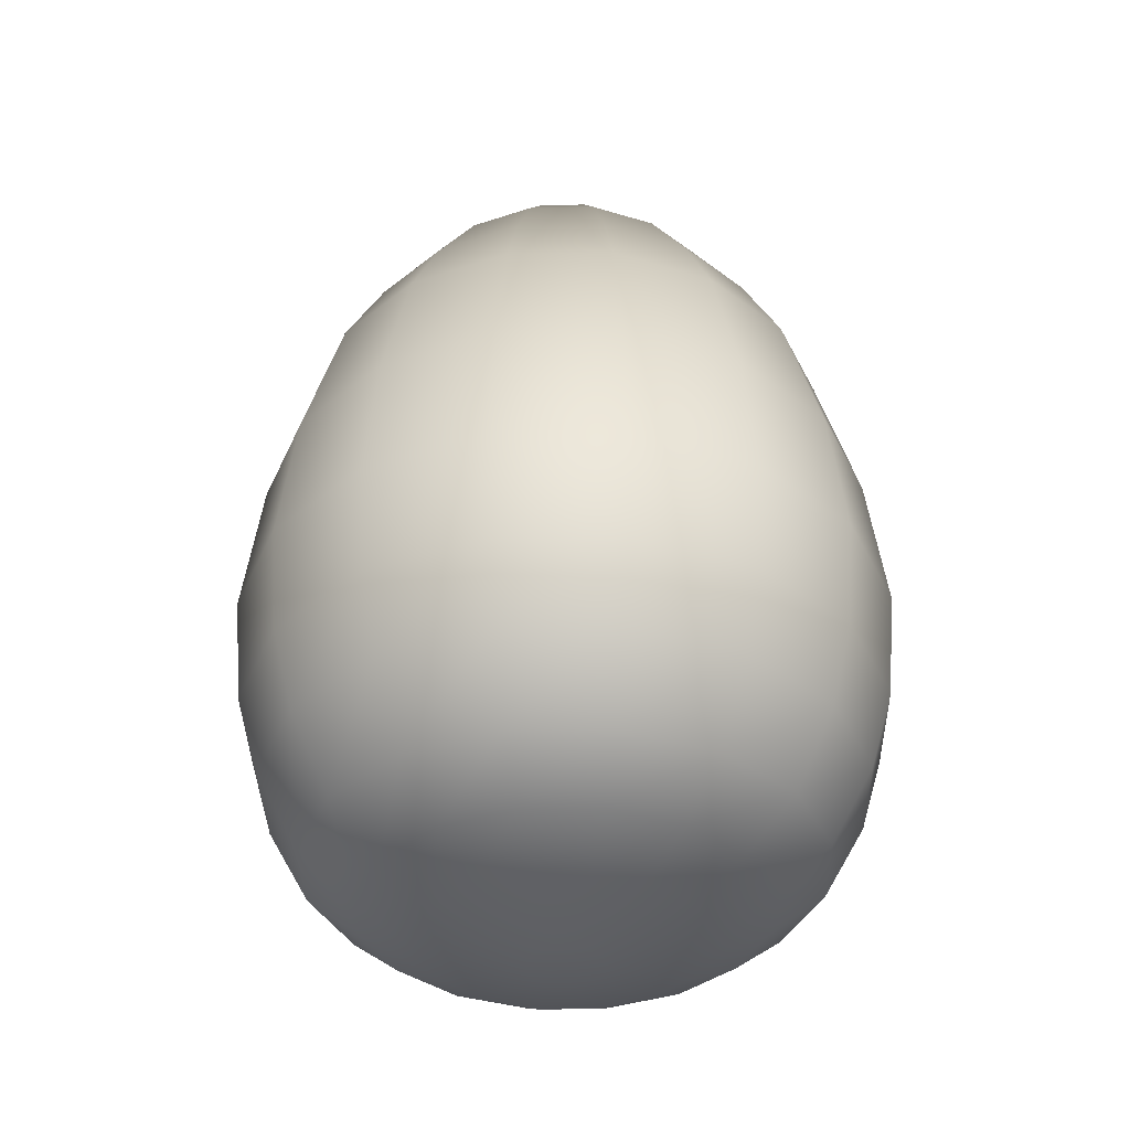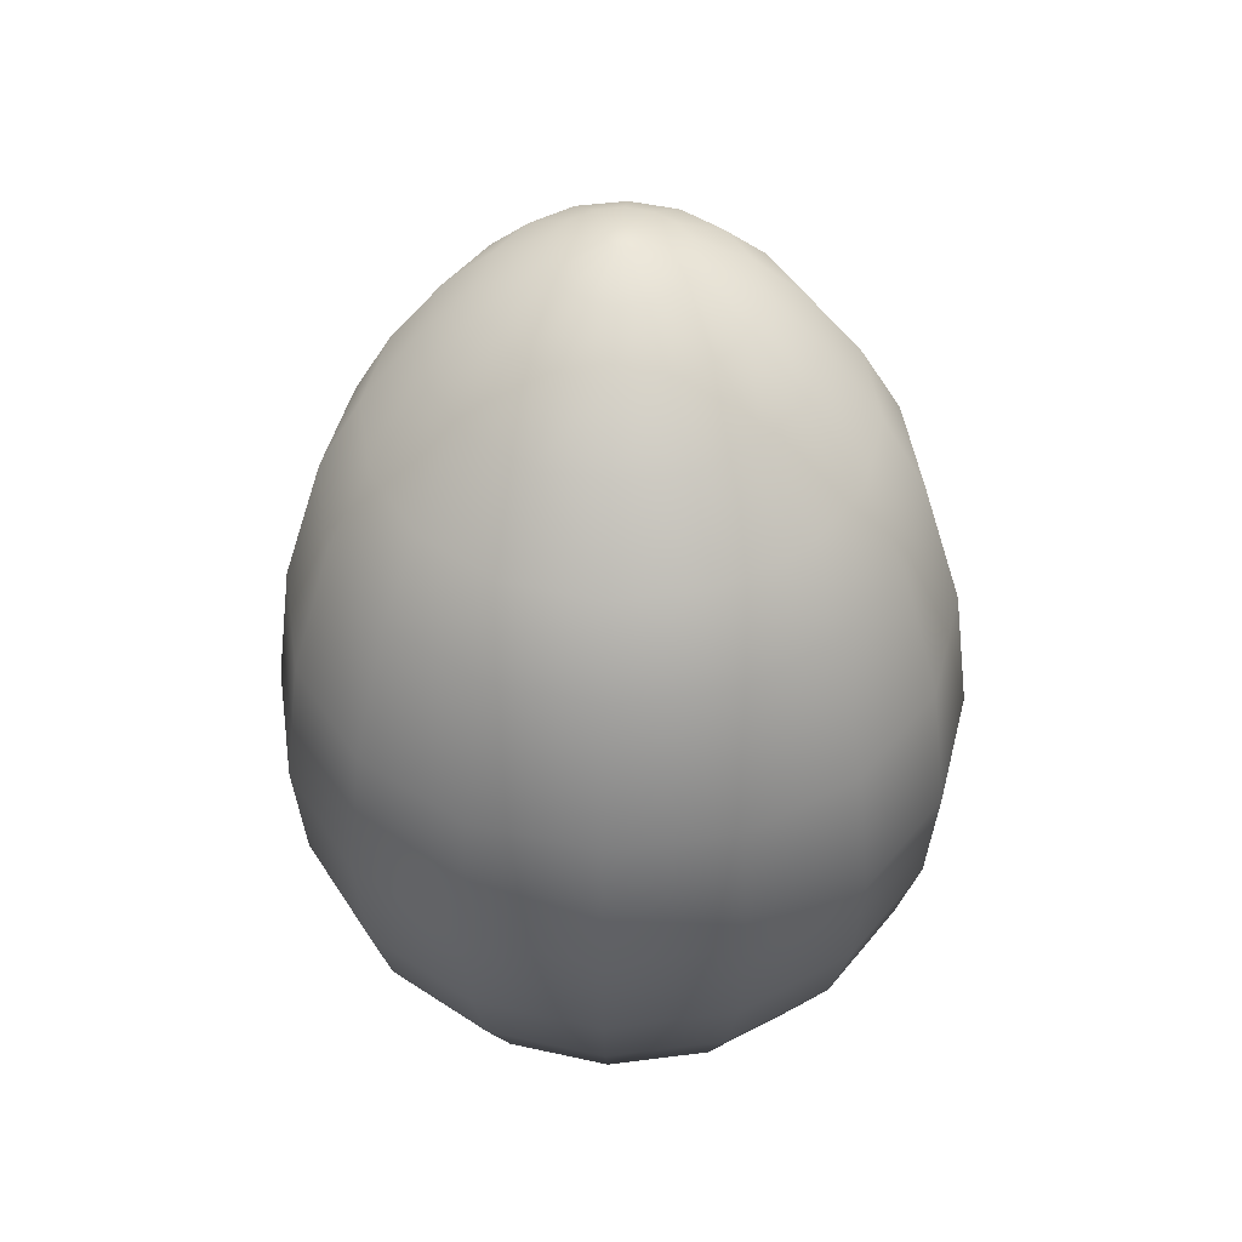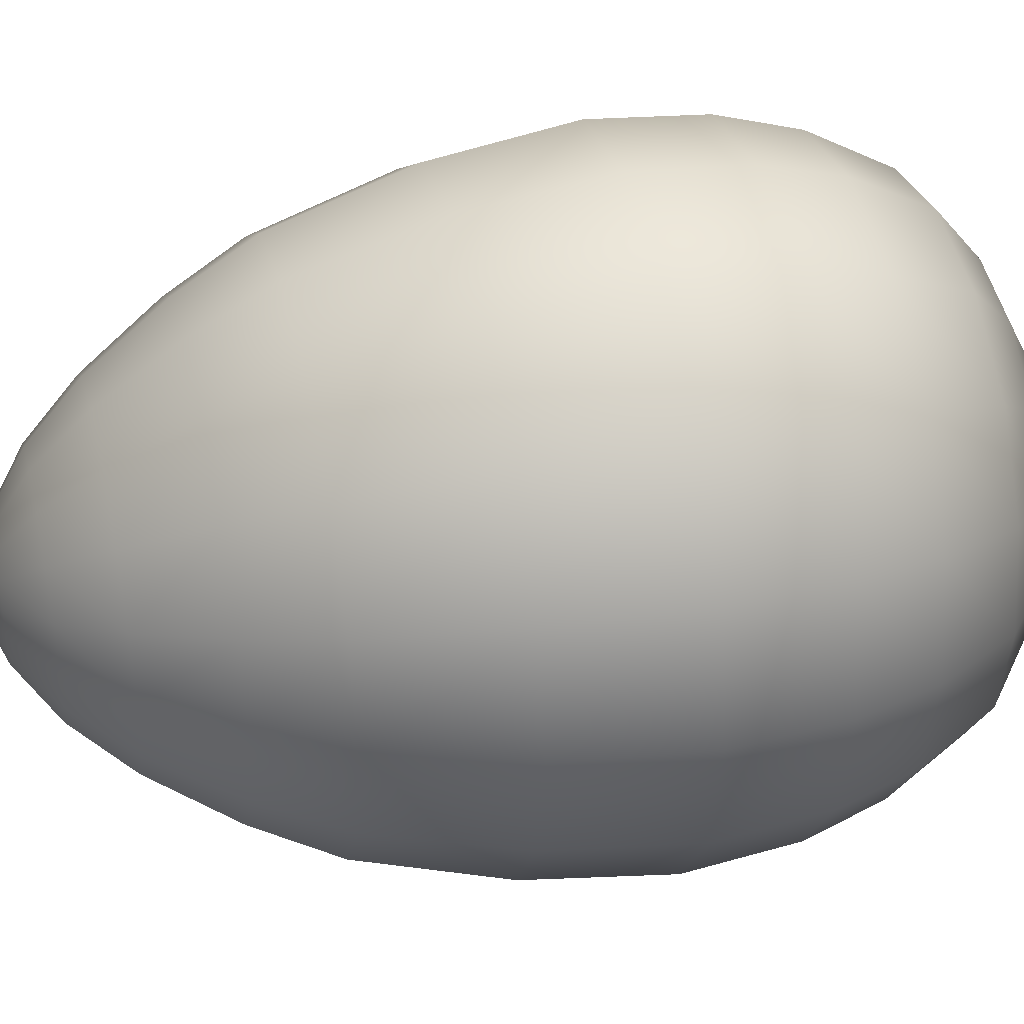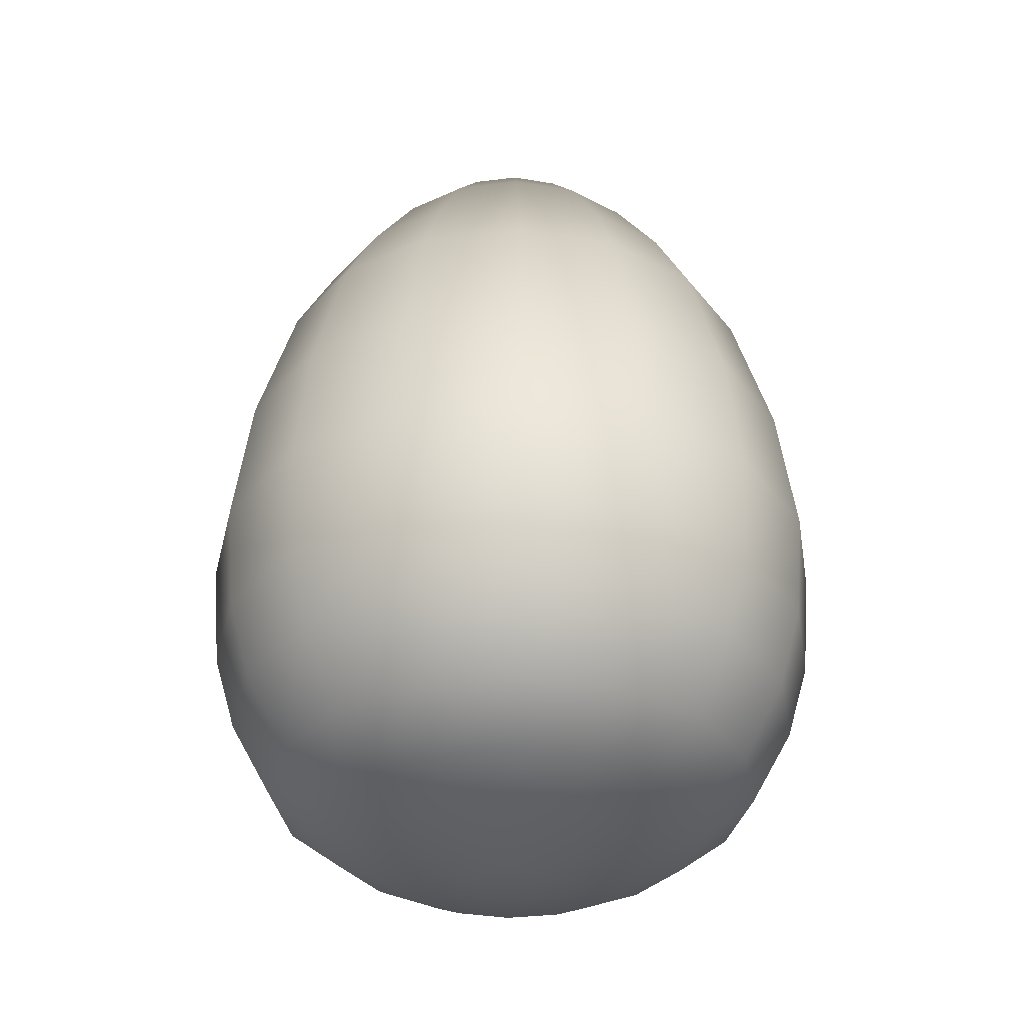
<metadata>
{"format":"obj","ext":"obj","renderer":"f3d","projection":"perspective","resolution":1024,"background":"white","views":[{"elev":-36.5,"azim":57.2,"up":"+Y"},{"elev":47.2,"azim":-109.6,"up":"+Y"},{"elev":38.6,"azim":-103.6,"up":"+Z"},{"elev":-34.1,"azim":-114.3,"up":"+Y"}]}
</metadata>
<code>
g Colections_Easter_Eggs_4_5
v 1.526e-07 0.4946 -0.01267
v -0.008964 0.4946 -0.008961
v -0.004852 0.4946 -0.01171
v 0.004852 0.4946 -0.01171
v -0.01267 0.4946 3.529e-08
v -0.01171 0.4946 -0.004852
v -0.008964 0.4946 0.008961
v -0.01171 0.4946 0.004852
v 1.526e-07 0.4946 0.01267
v -0.004852 0.4946 0.01171
v 0.008964 0.4946 0.008961
v 0.004852 0.4946 0.01171
v 0.01267 0.4946 3.529e-08
v 0.01171 0.4946 0.004852
v 0.008964 0.4946 -0.008961
v 0.01171 0.4946 -0.004852
v -0.04889 0.4342 -0.118
v 1.526e-07 0.3752 -0.184
v 1.526e-07 0.4342 -0.1278
v -0.07042 0.3752 -0.17
v -0.09034 0.4342 -0.09034
v -0.1301 0.3752 -0.1301
v -0.118 0.4342 -0.04889
v -0.17 0.3752 -0.07042
v -0.1278 0.4342 3.265e-08
v -0.184 0.3752 3.007e-08
v 0.07042 0.3752 -0.17
v 0.04889 0.4342 -0.118
v 0.1301 0.3752 -0.1301
v 0.09034 0.4342 -0.09034
v 0.17 0.3752 -0.07042
v 0.118 0.4342 -0.04889
v 0.184 0.3752 3.007e-08
v 0.1278 0.4342 3.265e-08
v -0.1727 0.2893 -0.1727
v -0.09349 0.2893 -0.2257
v -0.2257 0.2893 -0.09349
v -0.2443 0.2893 2.631e-08
v 0.2257 0.2893 -0.09349
v 0.2443 0.2893 2.631e-08
v 0.1727 0.2893 -0.1727
v 0.09349 0.2893 -0.2257
v 1.526e-07 0.2893 -0.2443
v 0.06293 0.4745 -0.02607
v 0.06812 0.4745 3.441e-08
v 0.01171 0.4946 -0.004852
v 0.01267 0.4946 3.529e-08
v 0.008964 0.4946 -0.008961
v 0.04817 0.4745 -0.04817
v 0.004852 0.4946 -0.01171
v 0.02607 0.4745 -0.06293
v 1.526e-07 0.4745 -0.06812
v 1.526e-07 0.4946 -0.01267
v -0.004852 0.4946 -0.01171
v -0.02607 0.4745 -0.06293
v -0.008964 0.4946 -0.008961
v -0.04817 0.4745 -0.04817
v -0.01171 0.4946 -0.004852
v -0.06293 0.4745 -0.02607
v -0.01267 0.4946 3.529e-08
v -0.06812 0.4745 3.441e-08
v -0.118 0.4342 0.04889
v -0.184 0.3752 3.007e-08
v -0.1278 0.4342 3.265e-08
v -0.17 0.3752 0.07042
v -0.09034 0.4342 0.09034
v -0.1301 0.3752 0.1301
v -0.04889 0.4342 0.118
v -0.07042 0.3752 0.17
v 1.526e-07 0.4342 0.1278
v 1.526e-07 0.3752 0.184
v 0.04889 0.4342 0.118
v 0.07042 0.3752 0.17
v 0.09034 0.4342 0.09034
v 0.1301 0.3752 0.1301
v 0.118 0.4342 0.04889
v 0.17 0.3752 0.07042
v 0.1278 0.4342 3.265e-08
v 0.184 0.3752 3.007e-08
v -0.1727 0.2893 0.1727
v -0.2257 0.2893 0.09349
v -0.09349 0.2893 0.2257
v 1.526e-07 0.2893 0.2443
v 0.09349 0.2893 0.2257
v 0.1727 0.2893 0.1727
v 0.2257 0.2893 0.09349
v 0.2443 0.2893 2.631e-08
v 0.04817 0.4745 0.04817
v 0.06293 0.4745 0.02607
v 0.01171 0.4946 0.004852
v 0.008964 0.4946 0.008961
v 0.02607 0.4745 0.06293
v 0.004852 0.4946 0.01171
v 1.526e-07 0.4745 0.06812
v 1.526e-07 0.4946 0.01267
v -0.02607 0.4745 0.06293
v -0.004852 0.4946 0.01171
v -0.04817 0.4745 0.04817
v -0.008964 0.4946 0.008961
v -0.06293 0.4745 0.02607
v -0.01171 0.4946 0.004852
v -0.06812 0.4745 3.441e-08
v -0.01267 0.4946 3.529e-08
v 0.01267 0.4946 3.529e-08
v 0.06812 0.4745 3.441e-08
v -0.2443 0.2893 2.631e-08
v -0.2683 0.2033 0.1111
v -0.2904 0.2033 2.255e-08
v -0.3095 0.05244 0.1282
v -0.335 0.05244 1.596e-08
v -0.2369 0.05244 0.2369
v -0.2053 0.2033 0.2053
v -0.1282 0.05244 0.3095
v -0.1111 0.2033 0.2683
v 1.526e-07 0.05244 0.335
v 1.526e-07 0.2033 0.2904
v 0.1282 0.05244 0.3095
v 0.1111 0.2033 0.2683
v 0.2369 0.05244 0.2369
v 0.2053 0.2033 0.2053
v 0.3095 0.05244 0.1282
v 0.2683 0.2033 0.1111
v 0.335 0.05244 1.596e-08
v 0.2904 0.2033 2.255e-08
v -0.3281 -0.0984 0.1359
v -0.2511 -0.0984 0.2511
v -0.3187 -0.2184 0.132
v -0.345 -0.2184 4.122e-09
v -0.3552 -0.0984 9.367e-09
v -0.2439 -0.2184 0.2439
v -0.1359 -0.0984 0.3281
v -0.132 -0.2184 0.3187
v 1.526e-07 -0.0984 0.3552
v 1.526e-07 -0.2184 0.345
v 0.1359 -0.0984 0.3281
v 0.132 -0.2184 0.3187
v 0.2511 -0.0984 0.2511
v 0.2439 -0.2184 0.2439
v 0.3281 -0.0984 0.1359
v 0.3187 -0.2184 0.132
v 0.3552 -0.0984 9.367e-09
v 0.345 -0.2184 4.122e-09
v 1.526e-07 -0.3045 0.3201
v -0.1225 -0.3045 0.2958
v -0.1046 -0.3901 0.2525
v -0.1933 -0.3901 0.1933
v -0.2264 -0.3045 0.2264
v -0.2525 -0.3901 0.1046
v -0.2958 -0.3045 0.1225
v -0.2733 -0.3901 -3.384e-09
v -0.3201 -0.3045 3.567e-10
v 1.526e-07 -0.3901 0.2733
v 0.1225 -0.3045 0.2958
v 0.1046 -0.3901 0.2525
v 0.2264 -0.3045 0.2264
v 0.1933 -0.3901 0.1933
v 0.2958 -0.3045 0.1225
v 0.2525 -0.3901 0.1046
v 0.3201 -0.3045 3.567e-10
v 0.2733 -0.3901 -3.384e-09
v -0.2121 -0.4384 -5.496e-09
v -0.1959 -0.4384 0.08116
v -0.15 -0.4384 0.15
v -0.08116 -0.4384 0.1959
v 1.526e-07 -0.4384 0.2121
v 0.08116 -0.4384 0.1959
v 0.15 -0.4384 0.15
v 0.1959 -0.4384 0.08116
v 0.2121 -0.4384 -5.496e-09
v -0.1496 -0.4694 -6.849e-09
v -0.1382 -0.4694 0.05724
v -0.03881 -0.4946 0.01608
v -0.04201 -0.4946 -7.951e-09
v -0.02971 -0.4946 0.02971
v -0.1058 -0.4694 0.1058
v -0.01608 -0.4946 0.03881
v -0.05724 -0.4694 0.1382
v 1.526e-07 -0.4946 0.04201
v 1.526e-07 -0.4694 0.1496
v 0.01608 -0.4946 0.03881
v 0.05724 -0.4694 0.1382
v 0.02971 -0.4946 0.02971
v 0.1058 -0.4694 0.1058
v 0.03881 -0.4946 0.01608
v 0.1382 -0.4694 0.05724
v 0.04201 -0.4946 -7.951e-09
v 0.1496 -0.4694 -6.849e-09
v -0.1282 0.05244 -0.3095
v 1.526e-07 0.2033 -0.2904
v -0.1111 0.2033 -0.2683
v 1.526e-07 0.05244 -0.335
v -0.2369 0.05244 -0.2369
v -0.2053 0.2033 -0.2053
v -0.3095 0.05244 -0.1282
v -0.2683 0.2033 -0.1111
v -0.335 0.05244 1.596e-08
v -0.2904 0.2033 2.255e-08
v 0.1111 0.2033 -0.2683
v 0.1282 0.05244 -0.3095
v 0.2053 0.2033 -0.2053
v 0.2369 0.05244 -0.2369
v 0.2683 0.2033 -0.1111
v 0.3095 0.05244 -0.1282
v 0.2904 0.2033 2.255e-08
v 0.335 0.05244 1.596e-08
v -0.3281 -0.0984 -0.1359
v -0.2511 -0.0984 -0.2511
v -0.2439 -0.2184 -0.2439
v -0.132 -0.2184 -0.3187
v -0.1359 -0.0984 -0.3281
v 1.526e-07 -0.2184 -0.345
v 1.526e-07 -0.0984 -0.3552
v -0.3187 -0.2184 -0.132
v -0.3552 -0.0984 9.367e-09
v -0.345 -0.2184 4.122e-09
v 0.132 -0.2184 -0.3187
v 0.1359 -0.0984 -0.3281
v 0.2439 -0.2184 -0.2439
v 0.2511 -0.0984 -0.2511
v 0.3187 -0.2184 -0.132
v 0.3281 -0.0984 -0.1359
v 0.345 -0.2184 4.122e-09
v 0.3552 -0.0984 9.367e-09
v 0.3201 -0.3045 3.567e-10
v 0.2958 -0.3045 -0.1225
v 0.2733 -0.3901 -3.384e-09
v 0.2525 -0.3901 -0.1046
v 0.2264 -0.3045 -0.2264
v 0.1933 -0.3901 -0.1933
v 0.1225 -0.3045 -0.2958
v 0.1046 -0.3901 -0.2525
v 1.526e-07 -0.3045 -0.3201
v 1.526e-07 -0.3901 -0.2733
v -0.1225 -0.3045 -0.2958
v -0.1046 -0.3901 -0.2525
v -0.2264 -0.3045 -0.2264
v -0.1933 -0.3901 -0.1933
v -0.2958 -0.3045 -0.1225
v -0.2525 -0.3901 -0.1046
v -0.3201 -0.3045 3.567e-10
v -0.2733 -0.3901 -3.384e-09
v 1.526e-07 -0.4384 -0.2121
v -0.08116 -0.4384 -0.1959
v -0.15 -0.4384 -0.15
v -0.1959 -0.4384 -0.08116
v -0.2121 -0.4384 -5.496e-09
v 0.08116 -0.4384 -0.1959
v 0.15 -0.4384 -0.15
v 0.1959 -0.4384 -0.08116
v 0.2121 -0.4384 -5.496e-09
v 1.526e-07 -0.4694 -0.1496
v -0.05724 -0.4694 -0.1382
v 1.526e-07 -0.4946 -0.04201
v -0.01608 -0.4946 -0.03881
v -0.02971 -0.4946 -0.0297
v -0.1058 -0.4694 -0.1058
v -0.03881 -0.4946 -0.01608
v -0.1382 -0.4694 -0.05724
v -0.04201 -0.4946 -7.951e-09
v -0.1496 -0.4694 -6.849e-09
v 0.01608 -0.4946 -0.03881
v 0.05724 -0.4694 -0.1382
v 0.1058 -0.4694 -0.1058
v 0.02971 -0.4946 -0.02971
v 0.1382 -0.4694 -0.05724
v 0.03881 -0.4946 -0.01608
v 0.1496 -0.4694 -6.849e-09
v 0.04201 -0.4946 -7.951e-09
v 0.01608 -0.4946 -0.03881
v 0.03881 -0.4946 -0.01608
v 0.02971 -0.4946 -0.02971
v 1.526e-07 -0.4946 -0.04201
v 0.03881 -0.4946 0.01608
v 0.04201 -0.4946 -7.951e-09
v 0.01608 -0.4946 0.03881
v 0.02971 -0.4946 0.02971
v -0.01608 -0.4946 0.03881
v 1.526e-07 -0.4946 0.04201
v -0.03881 -0.4946 0.01608
v -0.02971 -0.4946 0.02971
v -0.03881 -0.4946 -0.01608
v -0.04201 -0.4946 -7.951e-09
v -0.01608 -0.4946 -0.03881
v -0.02971 -0.4946 -0.0297
g Colections_Easter_Eggs_4_5_0
f 3 2 1
f 4 1 2
f 4 2 5
f 6 5 2
f 4 5 7
f 8 7 5
f 4 7 9
f 10 9 7
f 4 9 11
f 12 11 9
f 4 11 13
f 14 13 11
f 4 13 15
f 16 15 13
f 19 18 17
f 20 17 18
f 17 20 21
f 22 21 20
f 21 22 23
f 24 23 22
f 23 24 25
f 26 25 24
f 18 19 27
f 28 27 19
f 27 28 29
f 30 29 28
f 29 30 31
f 32 31 30
f 31 32 33
f 34 33 32
f 22 20 35
f 36 35 20
f 24 22 37
f 35 37 22
f 26 24 38
f 37 38 24
f 31 33 39
f 40 39 33
f 29 31 41
f 39 41 31
f 27 29 42
f 41 42 29
f 42 43 27
f 43 36 18
f 20 18 36
f 18 27 43
f 32 44 34
f 45 34 44
f 44 46 45
f 47 45 46
f 46 44 48
f 49 48 44
f 48 49 50
f 51 50 49
f 51 52 50
f 53 50 52
f 53 52 54
f 55 54 52
f 54 55 56
f 57 56 55
f 56 57 58
f 59 58 57
f 58 59 60
f 61 60 59
f 52 19 55
f 17 55 19
f 55 17 57
f 21 57 17
f 57 21 59
f 23 59 21
f 59 23 61
f 25 61 23
f 19 52 28
f 51 28 52
f 28 51 30
f 49 30 51
f 30 49 32
f 44 32 49
f 64 63 62
f 65 62 63
f 62 65 66
f 67 66 65
f 66 67 68
f 69 68 67
f 68 69 70
f 71 70 69
f 70 71 72
f 73 72 71
f 72 73 74
f 75 74 73
f 74 75 76
f 77 76 75
f 76 77 78
f 79 78 77
f 67 65 80
f 81 80 65
f 69 67 82
f 80 82 67
f 71 69 83
f 82 83 69
f 73 71 84
f 83 84 71
f 75 73 85
f 84 85 73
f 77 75 86
f 85 86 75
f 79 77 87
f 86 87 77
f 74 88 72
f 76 89 74
f 88 74 89
f 89 90 88
f 91 88 90
f 88 91 92
f 93 92 91
f 92 93 94
f 95 94 93
f 94 95 96
f 97 96 95
f 96 97 98
f 99 98 97
f 98 99 100
f 101 100 99
f 100 101 102
f 103 102 101
f 90 89 104
f 105 104 89
f 102 64 100
f 62 100 64
f 100 62 98
f 66 98 62
f 98 66 96
f 68 96 66
f 96 68 94
f 70 94 68
f 72 92 70
f 94 70 92
f 92 72 88
f 78 105 76
f 89 76 105
f 65 63 81
f 106 81 63
f 81 106 107
f 108 107 106
f 107 108 109
f 110 109 108
f 109 111 107
f 112 107 111
f 107 112 81
f 111 113 112
f 114 112 113
f 113 115 114
f 116 114 115
f 115 117 116
f 118 116 117
f 117 119 118
f 120 118 119
f 119 121 120
f 122 120 121
f 121 123 122
f 124 122 123
f 109 110 125
f 111 109 126
f 125 126 109
f 125 127 126
f 127 125 128
f 129 128 125
f 130 126 127
f 126 130 131
f 126 131 111
f 132 131 130
f 131 132 133
f 134 133 132
f 133 134 135
f 136 135 134
f 135 136 137
f 138 137 136
f 137 138 139
f 140 139 138
f 139 140 141
f 142 141 140
f 131 133 113
f 113 111 131
f 115 113 133
f 133 135 115
f 117 115 135
f 135 137 117
f 119 117 137
f 137 139 119
f 121 119 139
f 139 141 121
f 123 121 141
f 134 143 136
f 143 134 144
f 144 145 143
f 145 144 146
f 147 146 144
f 146 147 148
f 149 148 147
f 148 149 150
f 151 150 149
f 152 143 145
f 143 152 153
f 154 153 152
f 153 154 155
f 156 155 154
f 155 156 157
f 158 157 156
f 157 158 159
f 160 159 158
f 150 161 148
f 162 148 161
f 148 162 146
f 163 146 162
f 146 163 145
f 164 145 163
f 145 164 152
f 165 152 164
f 152 165 154
f 166 154 165
f 154 166 156
f 167 156 166
f 156 167 158
f 168 158 167
f 158 168 160
f 169 160 168
f 159 142 157
f 140 157 142
f 161 170 162
f 171 162 170
f 162 171 163
f 171 170 172
f 173 172 170
f 172 174 171
f 175 171 174
f 175 163 171
f 163 175 164
f 174 176 175
f 177 175 176
f 177 164 175
f 164 177 165
f 176 178 177
f 179 177 178
f 178 180 179
f 181 179 180
f 180 182 181
f 183 181 182
f 182 184 183
f 185 183 184
f 184 186 185
f 187 185 186
f 179 165 177
f 181 166 179
f 165 179 166
f 183 167 181
f 166 181 167
f 185 168 183
f 167 183 168
f 187 169 185
f 168 185 169
f 190 189 188
f 191 188 189
f 188 192 190
f 193 190 192
f 192 194 193
f 195 193 194
f 194 196 195
f 197 195 196
f 189 198 191
f 199 191 198
f 198 200 199
f 201 199 200
f 200 202 201
f 203 201 202
f 202 204 203
f 205 203 204
f 194 192 206
f 207 206 192
f 207 208 206
f 208 207 209
f 210 209 207
f 209 210 211
f 212 211 210
f 213 206 208
f 206 213 214
f 215 214 213
f 211 212 216
f 217 216 212
f 216 217 218
f 219 218 217
f 218 219 220
f 221 220 219
f 220 221 222
f 223 222 221
f 212 210 191
f 188 191 210
f 210 207 188
f 192 188 207
f 223 221 205
f 203 205 221
f 221 219 203
f 201 203 219
f 219 217 201
f 199 201 217
f 191 199 212
f 217 212 199
f 222 224 220
f 225 220 224
f 224 226 225
f 227 225 226
f 225 227 228
f 229 228 227
f 228 229 230
f 231 230 229
f 230 231 232
f 233 232 231
f 232 233 234
f 235 234 233
f 234 235 236
f 237 236 235
f 236 237 238
f 239 238 237
f 238 239 240
f 241 240 239
f 233 242 235
f 243 235 242
f 235 243 237
f 244 237 243
f 237 244 239
f 245 239 244
f 239 245 241
f 246 241 245
f 231 247 233
f 242 233 247
f 247 231 248
f 229 248 231
f 248 229 249
f 227 249 229
f 249 227 250
f 226 250 227
f 242 251 243
f 252 243 251
f 243 252 244
f 251 253 252
f 254 252 253
f 254 255 252
f 256 252 255
f 255 257 256
f 258 256 257
f 257 259 258
f 260 258 259
f 253 251 261
f 262 261 251
f 262 263 261
f 264 261 263
f 263 265 264
f 266 264 265
f 265 267 266
f 268 266 267
f 258 245 256
f 244 256 245
f 256 244 252
f 260 246 258
f 245 258 246
f 265 249 267
f 250 267 249
f 263 248 265
f 249 265 248
f 262 247 263
f 248 263 247
f 247 262 242
f 251 242 262
f 271 270 269
f 272 269 270
f 272 270 273
f 274 273 270
f 272 273 275
f 276 275 273
f 272 275 277
f 278 277 275
f 272 277 279
f 280 279 277
f 272 279 281
f 282 281 279
f 272 281 283
f 284 283 281
f 196 194 214
f 206 214 194
f 129 125 110
f 234 209 232
f 211 232 209
f 209 234 208
f 236 208 234
f 208 236 213
f 238 213 236
f 213 238 215
f 240 215 238
f 232 211 230
f 216 230 211
f 230 216 228
f 218 228 216
f 228 218 225
f 220 225 218
f 149 127 151
f 128 151 127
f 127 149 130
f 147 130 149
f 130 147 132
f 144 132 147
f 132 144 134
f 153 136 143
f 136 153 138
f 155 138 153
f 138 155 140
f 157 140 155
f 36 43 190
f 189 190 43
f 190 193 36
f 35 36 193
f 193 195 35
f 37 35 195
f 195 197 37
f 38 37 197
f 43 42 189
f 198 189 42
f 42 41 198
f 200 198 41
f 41 39 200
f 202 200 39
f 39 40 202
f 204 202 40
f 80 81 112
f 112 114 80
f 82 80 114
f 114 116 82
f 83 82 116
f 116 118 83
f 84 83 118
f 118 120 84
f 85 84 120
f 120 122 85
f 86 85 122
f 122 124 86
f 87 86 124

</code>
